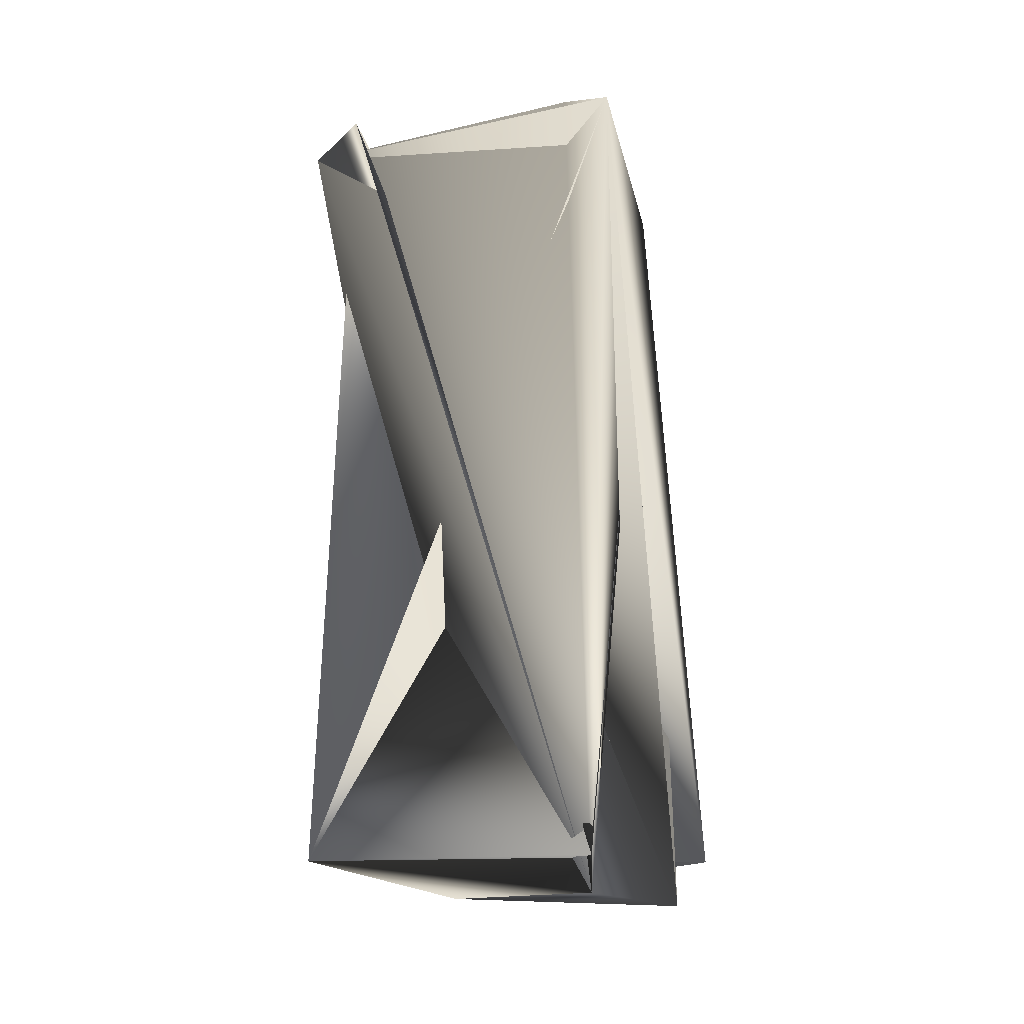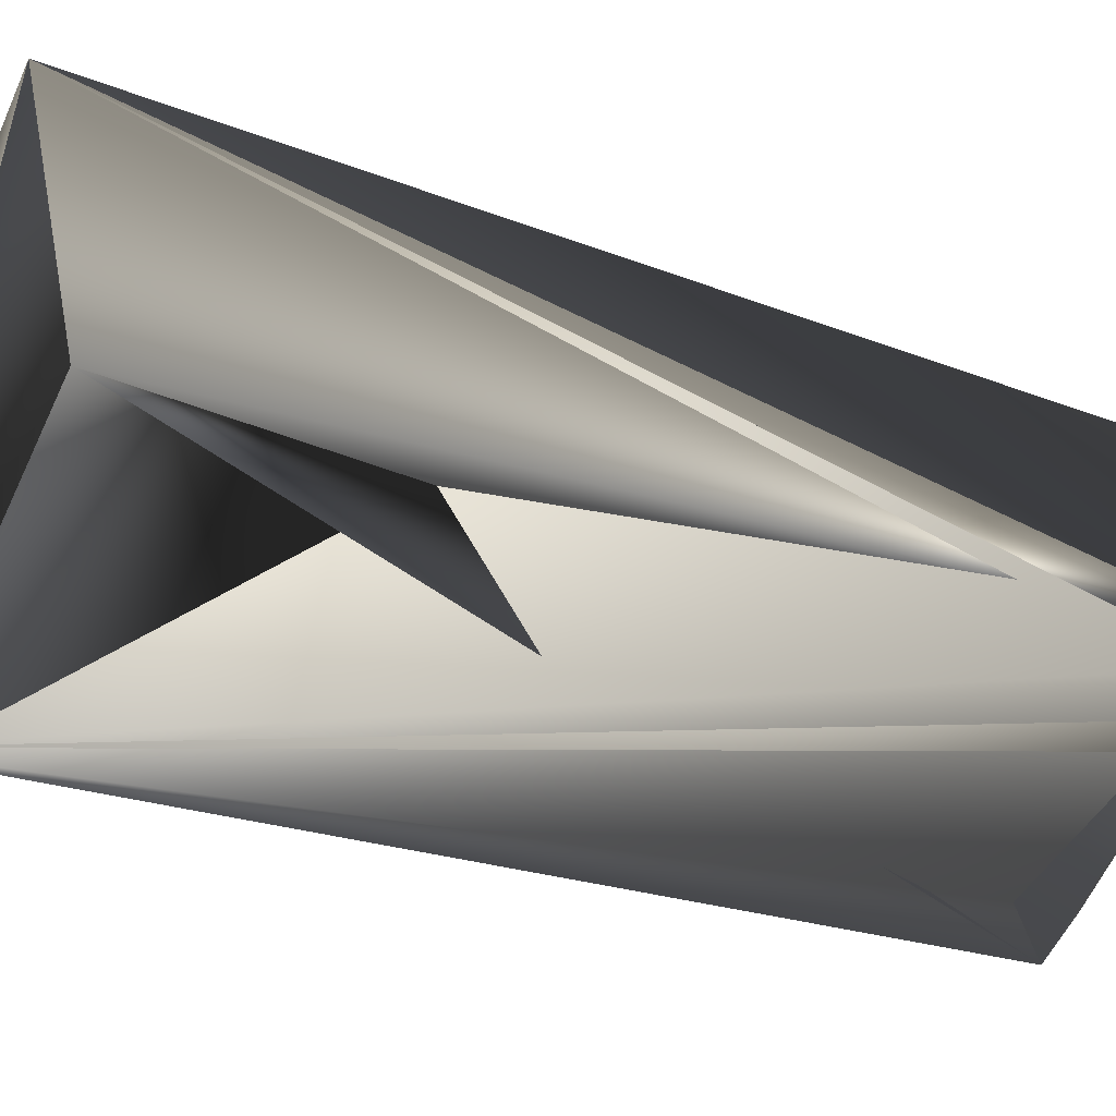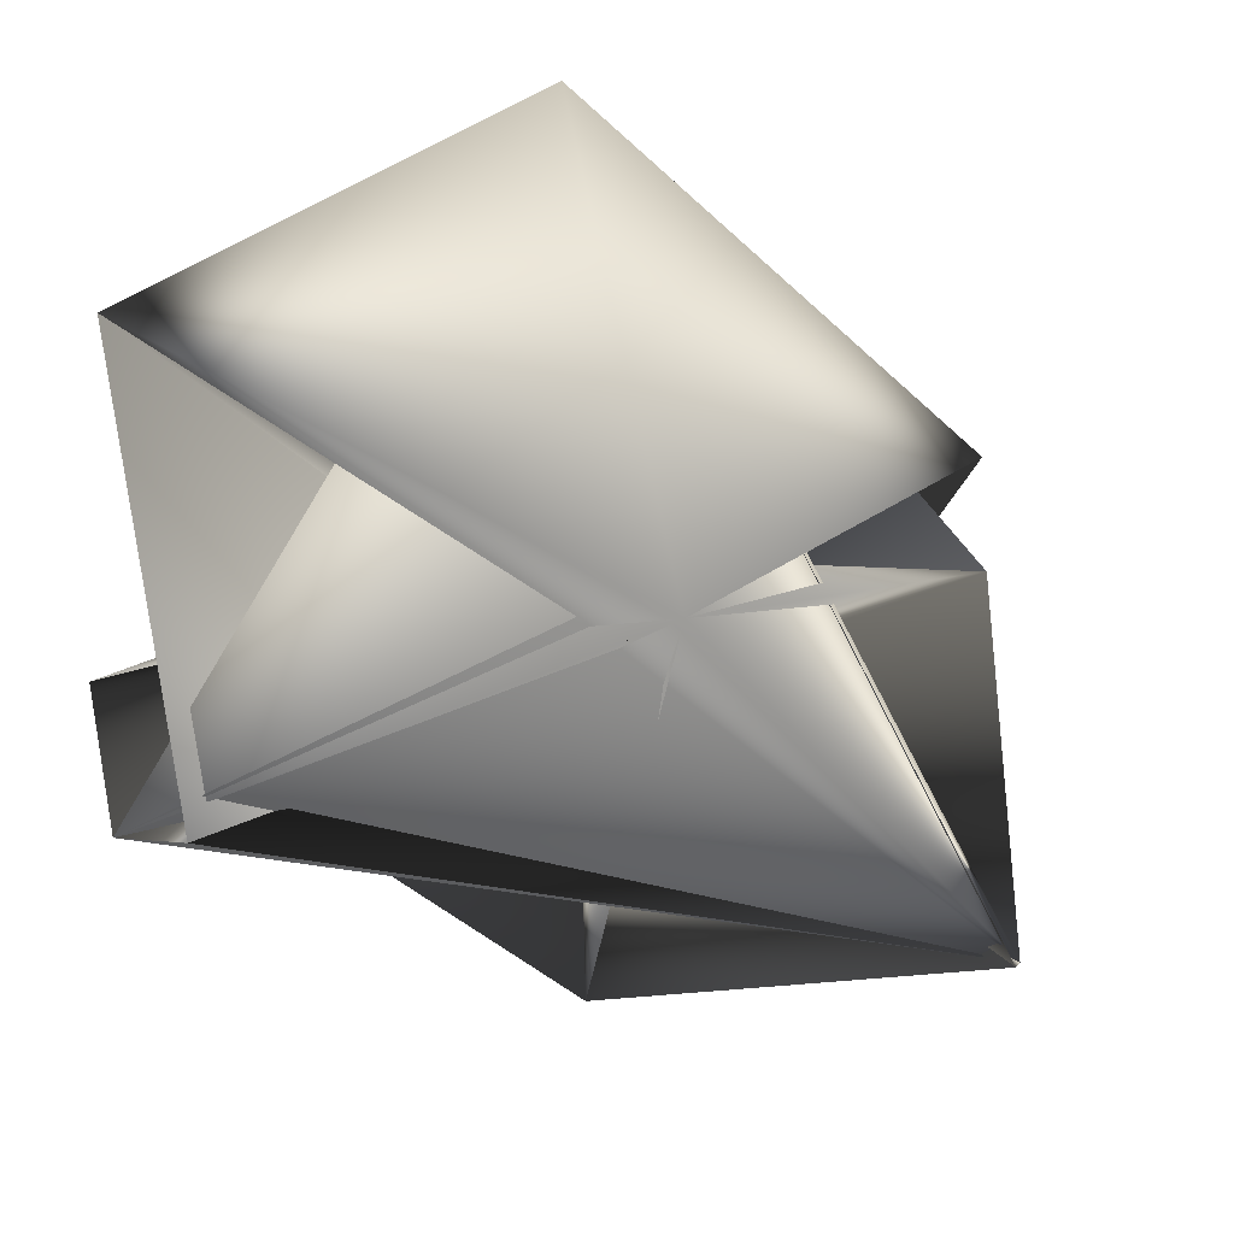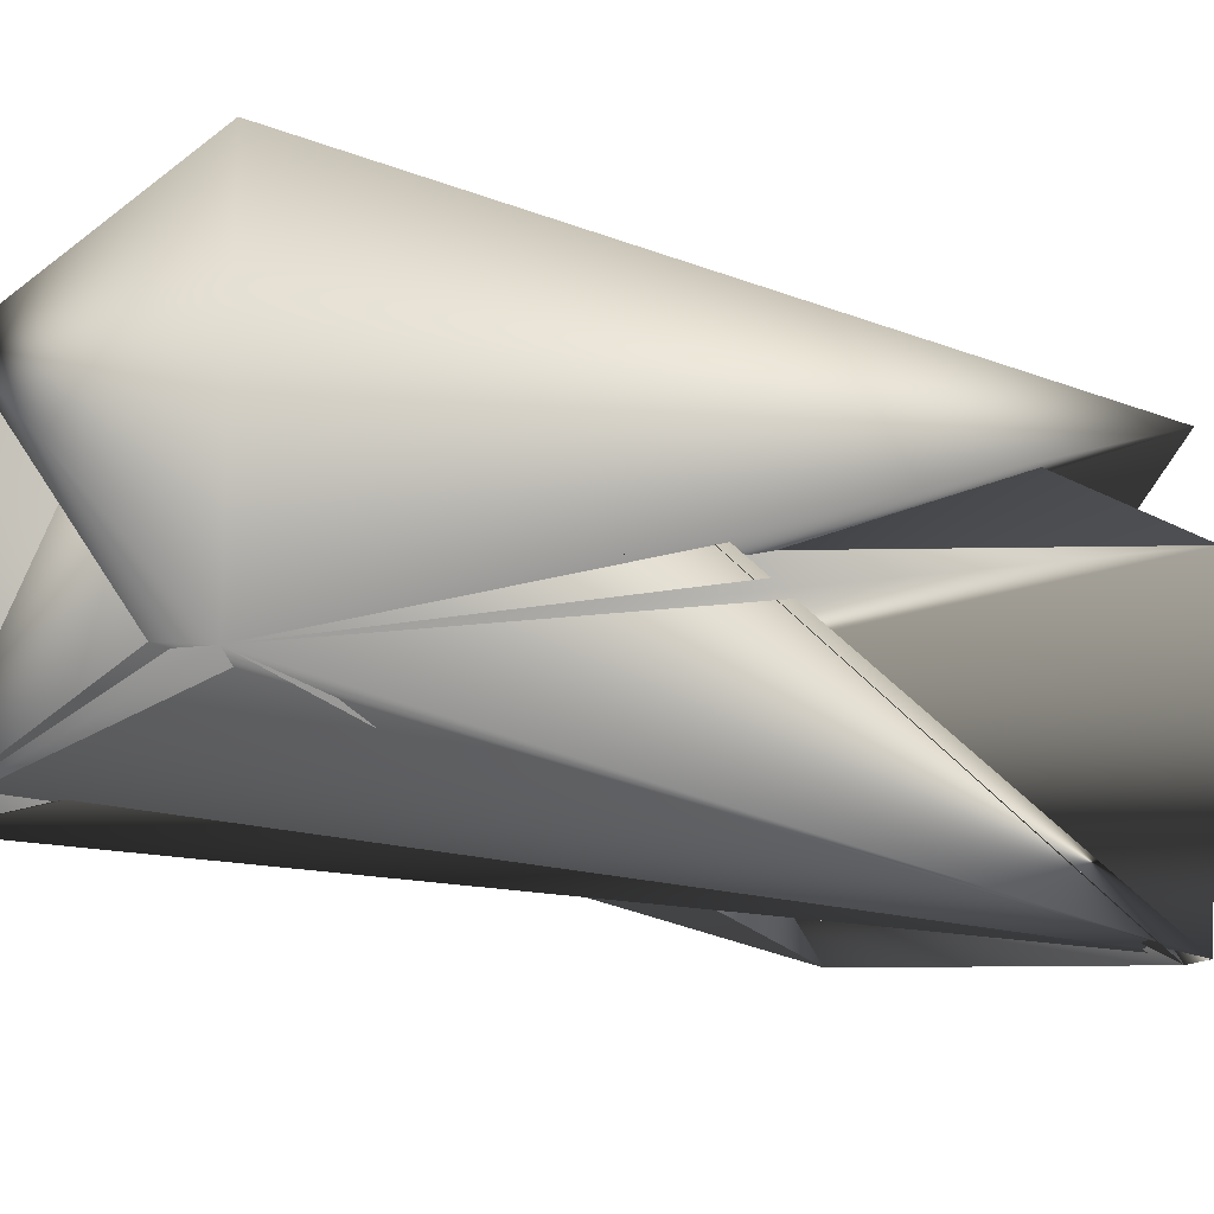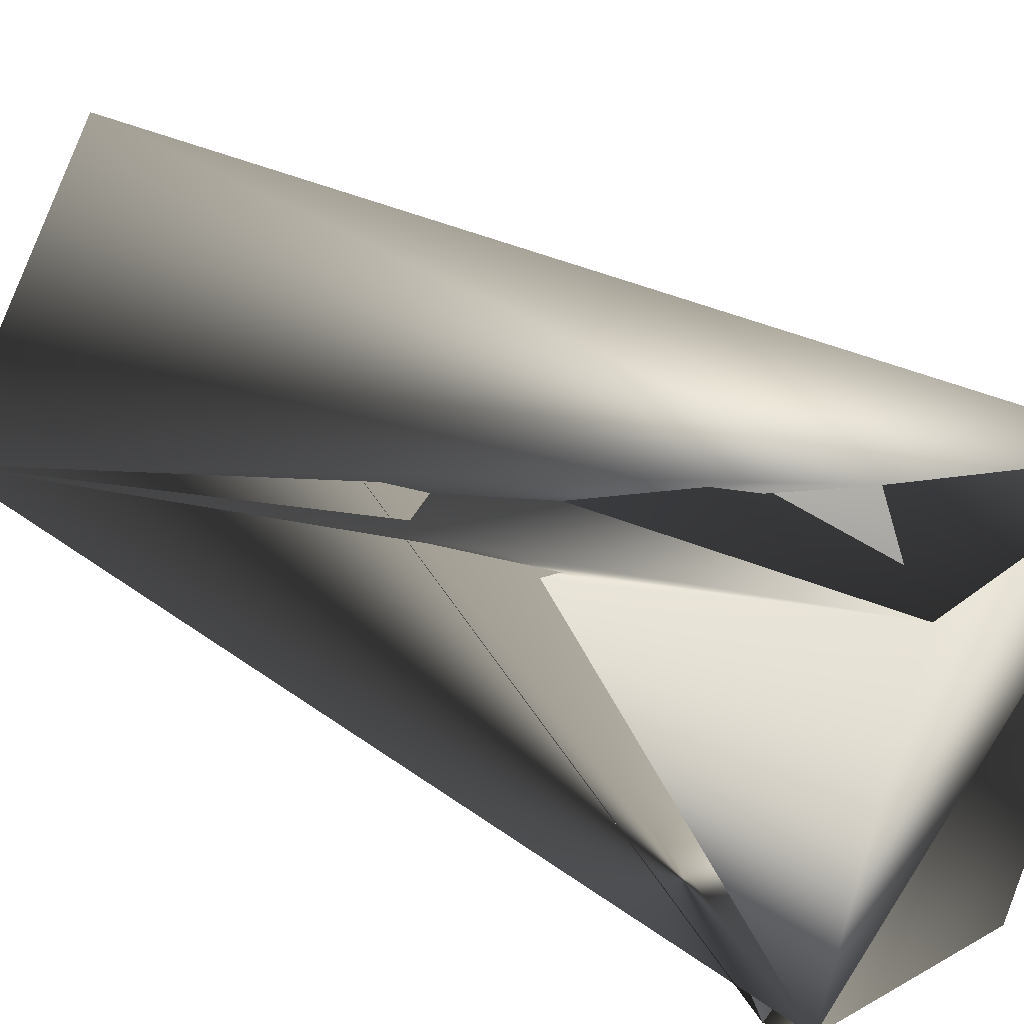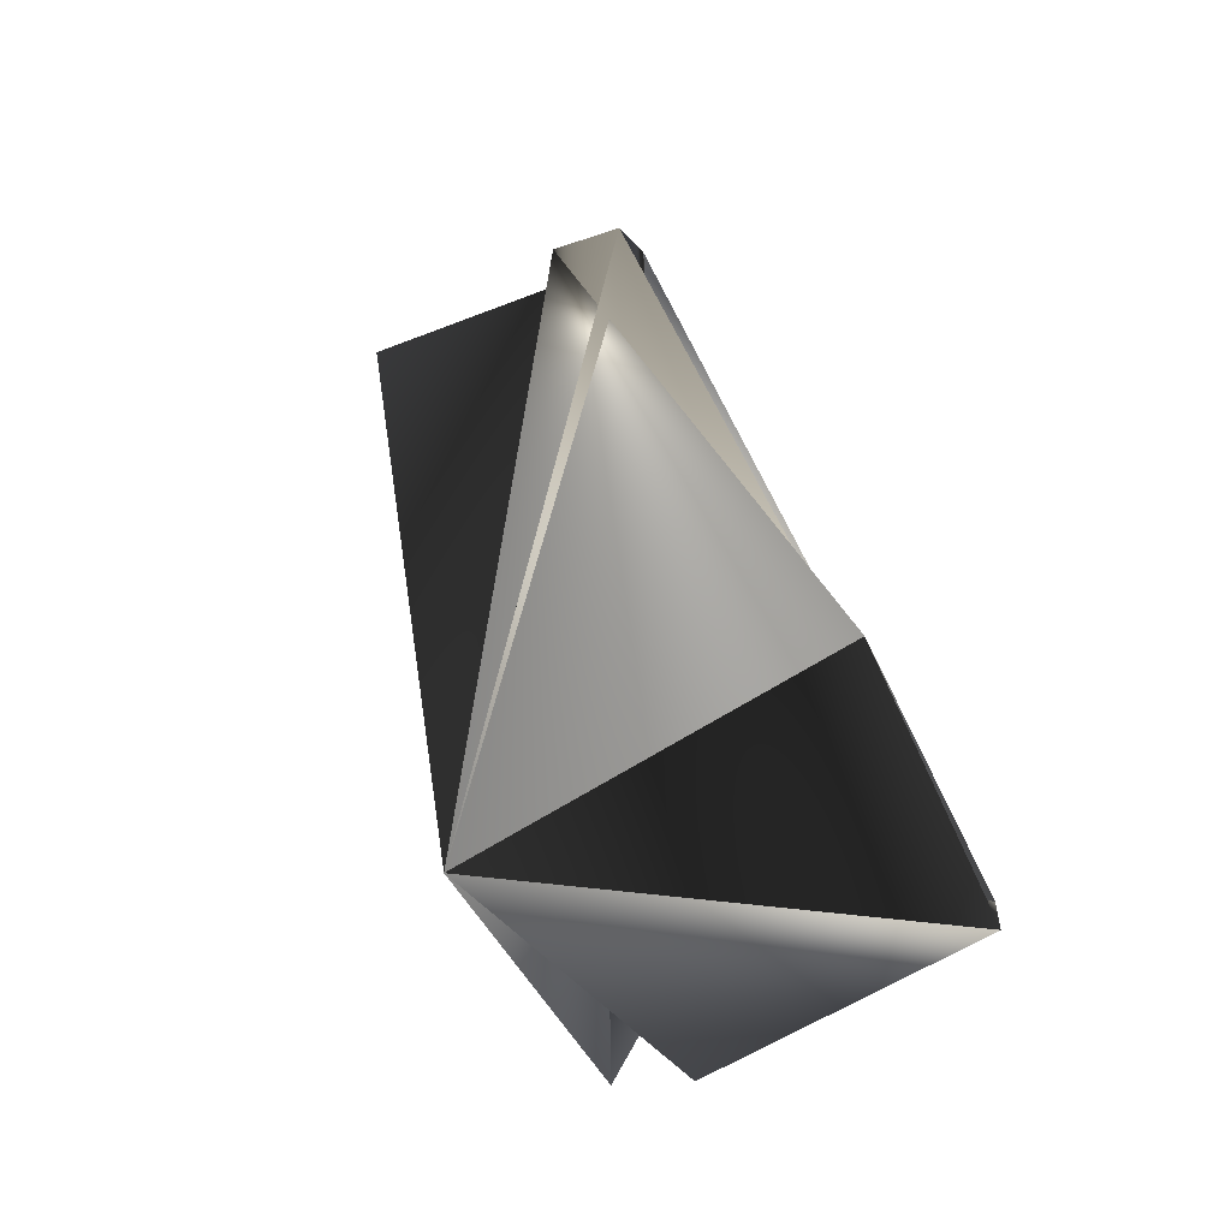
<metadata>
{"format":"obj","ext":"obj","renderer":"f3d","projection":"perspective","resolution":1024,"background":"white","views":[{"elev":-1.3,"azim":28.1,"up":"+Z"},{"elev":-64.2,"azim":-118.4,"up":"+Y"},{"elev":-0.1,"azim":10.7,"up":"+Y"},{"elev":2.3,"azim":38.7,"up":"+Y"},{"elev":14.4,"azim":124.0,"up":"+Y"},{"elev":-57.1,"azim":-59.8,"up":"+Z"}]}
</metadata>
<code>
v 0.004529 -0.124 0.6717
v -0.105 -0.01855 0.6326
v -0.0958 -0.1344 0.6637
v -0.1366 0.007115 0.8925
v 0.004529 -0.124 0.6597
v -0.05299 0.04372 0.9006
v -0.1105 -0.08242 0.9236
v -0.004719 -0.03447 0.6407
v -0.1273 -0.08242 0.9115
v -0.02698 -0.04582 0.9316
v -0.004719 -0.008211 0.6527
v -0.04374 -0.04582 0.9316
v -0.1273 -0.05616 0.9236
f 1 2 3
f 1 4 5
f 1 3 6
f 1 5 2
f 1 6 4
f 7 8 5
f 7 2 9
f 7 4 2
f 7 5 4
f 7 9 8
f 2 8 3
f 2 10 9
f 2 11 6
f 2 3 10
f 2 6 8
f 2 9 11
f 12 9 2
f 12 2 4
f 12 4 10
f 12 10 5
f 12 5 9
f 10 4 6
f 11 4 10
f 11 10 6
f 11 6 3
f 6 4 10
f 6 10 3
f 6 10 4
f 6 3 5
f 6 5 10
f 9 8 6
f 9 2 8
f 9 10 8
f 9 6 10
f 9 5 2
f 13 2 11
f 13 11 9
f 13 11 3
f 13 3 2
f 13 9 11
f 8 2 3
f 8 2 5
f 8 10 2
f 2 5 3
f 2 10 11
f 4 11 10
f 10 11 9
f 10 6 11

</code>
